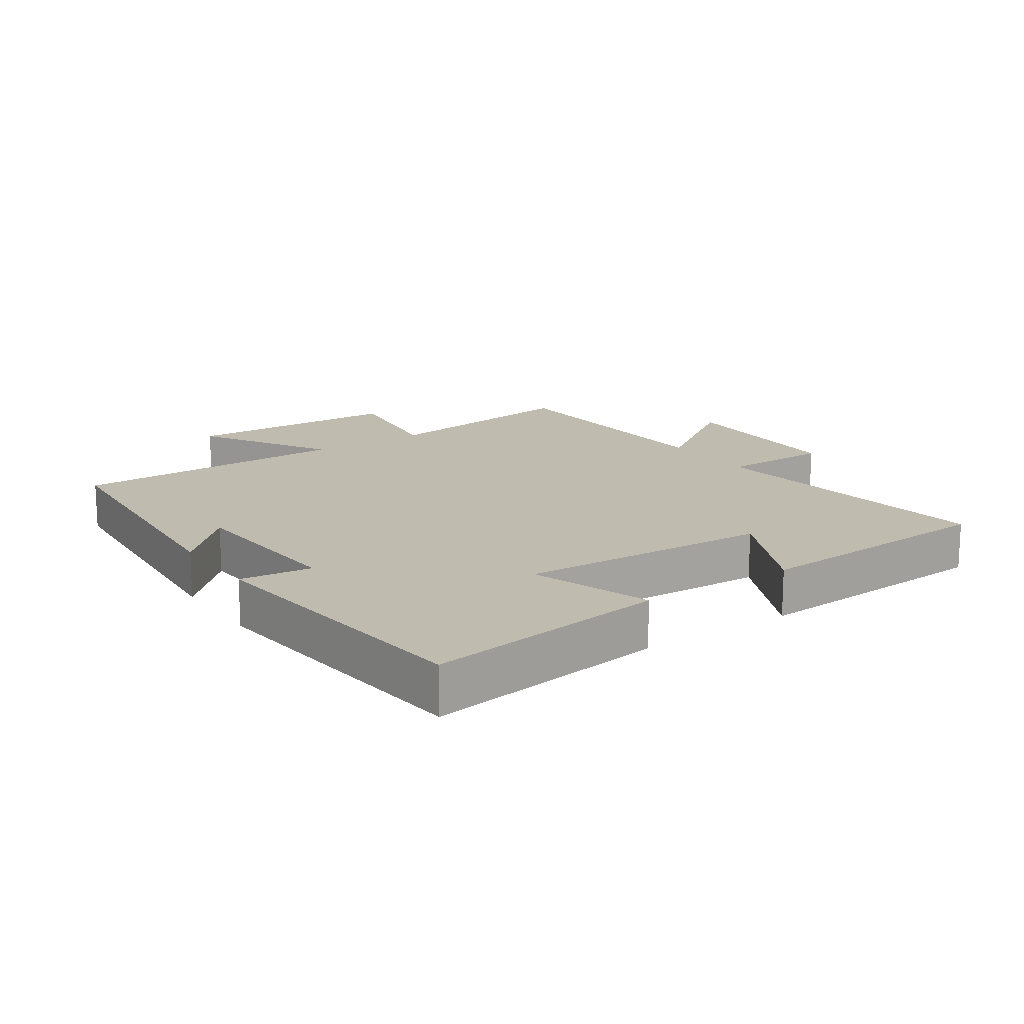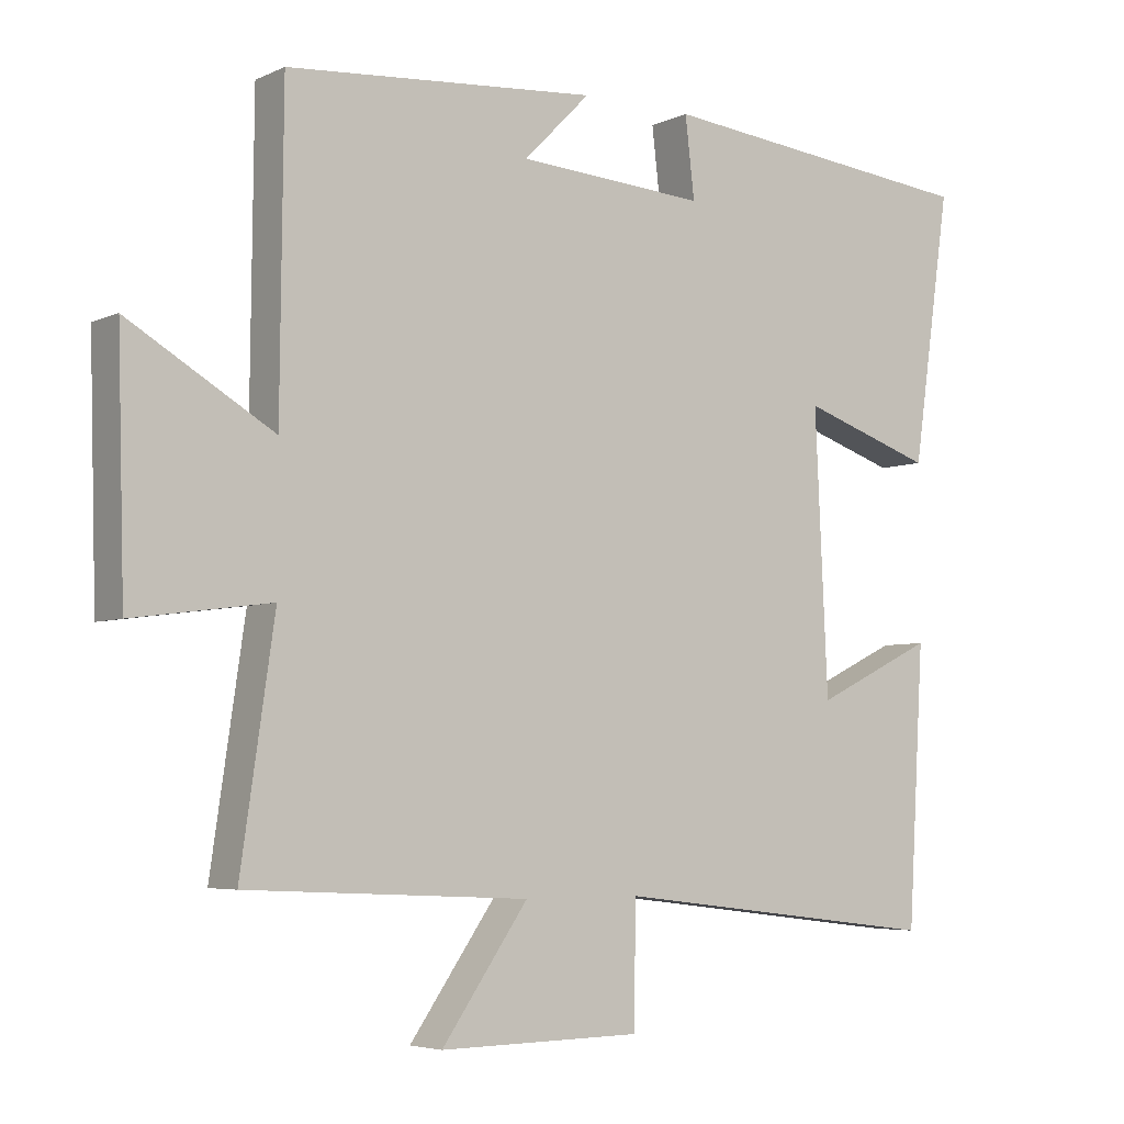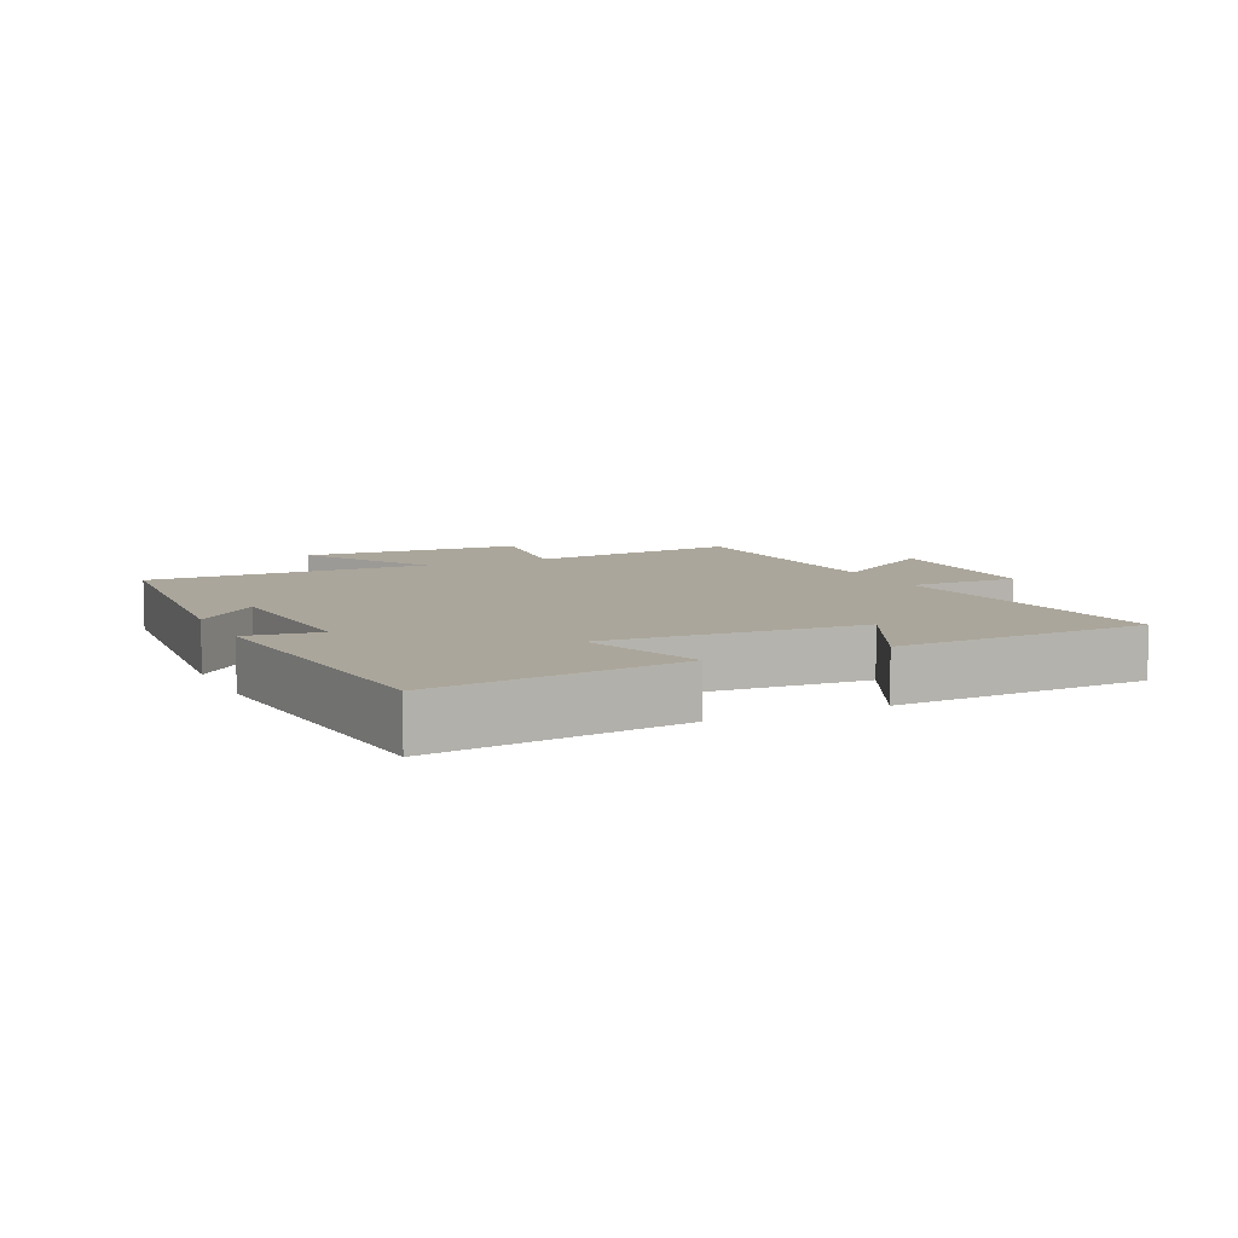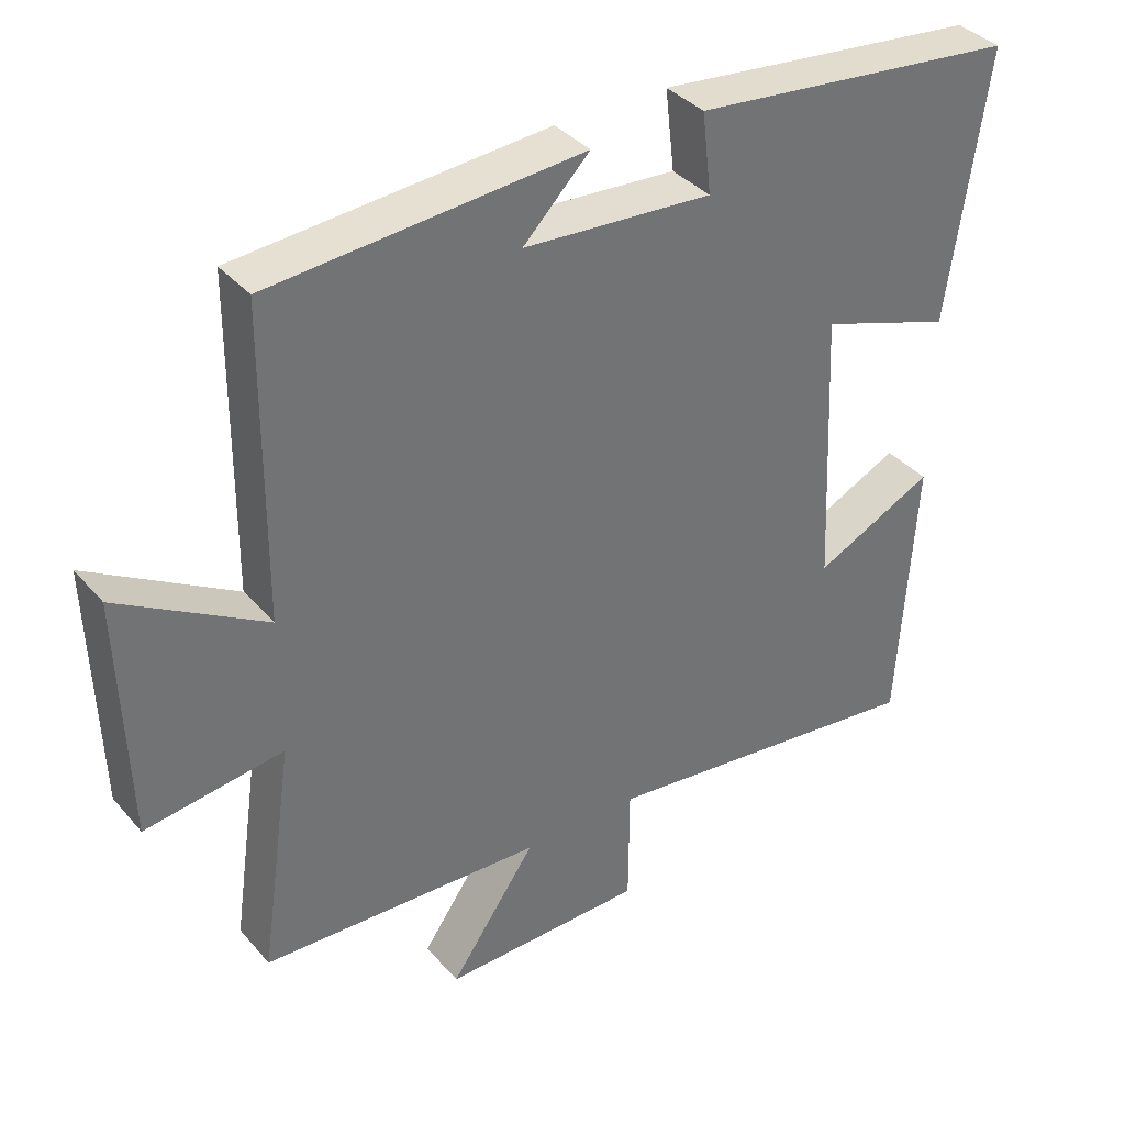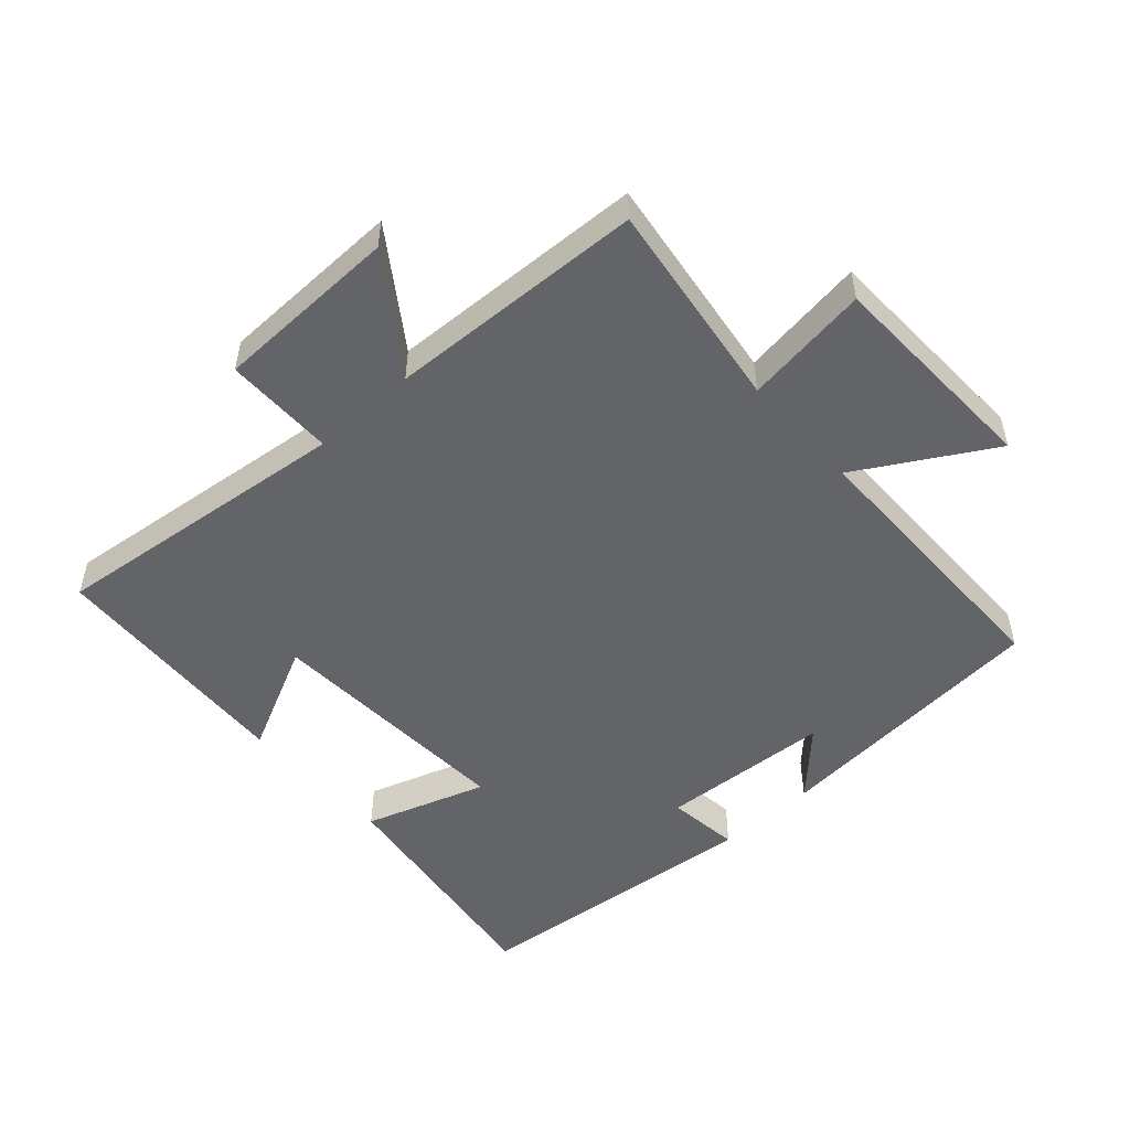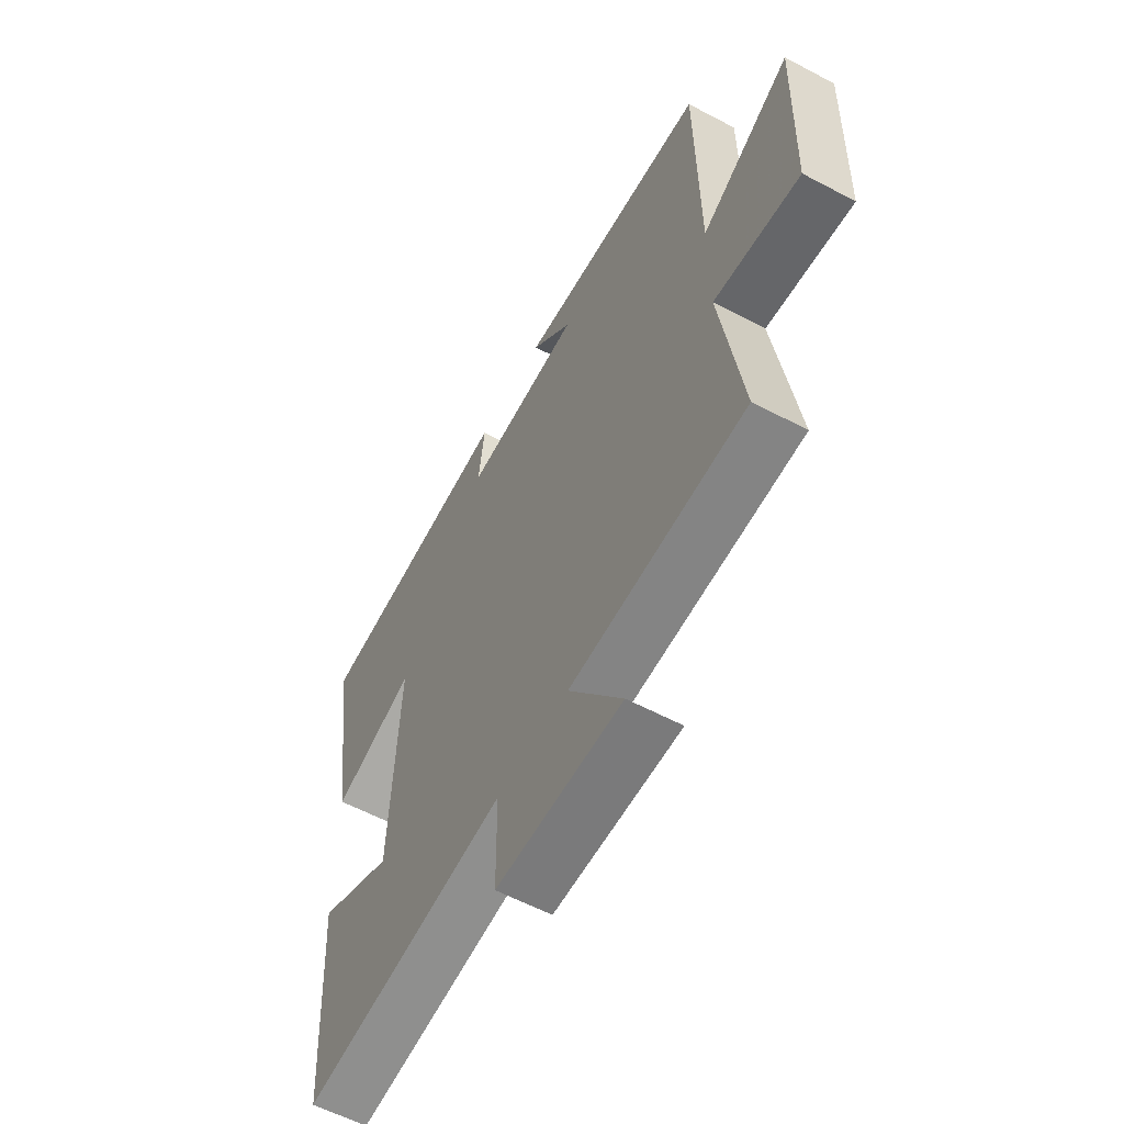
<metadata>
{"format":"obj","ext":"obj","renderer":"f3d","projection":"perspective","resolution":1024,"background":"white","views":[{"elev":15.9,"azim":55.8,"up":"+Y"},{"elev":-5.0,"azim":-35.8,"up":"+Z"},{"elev":7.9,"azim":65.2,"up":"+Y"},{"elev":36.9,"azim":-35.4,"up":"+Z"},{"elev":-51.3,"azim":-137.7,"up":"+Y"},{"elev":-58.9,"azim":-118.6,"up":"+Z"}]}
</metadata>
<code>
v 0.554 0.07 0.452
v 0.5 0.07 0.076
v 0.314 0.07 0.139
v 0.332 0.07 -0.251
v 0.5 0.07 -0.17
v 0.477 0.07 -0.556
v 0.012 0.07 -0.5
v 0.011 0.07 -0.669
v -0.273 0.07 -0.673
v -0.152 0.07 -0.5
v -0.547 0.07 -0.481
v -0.5 0.07 -0.157
v -0.693 0.07 -0.183
v -0.703 0.07 0.155
v -0.5 0.07 0.035
v -0.496 0.07 0.466
v -0.061 0.07 0.5
v -0.154 0.07 0.406
v 0.11 0.07 0.388
v 0.097 0.07 0.5
v 0.554 0 0.452
v 0.5 0 0.076
v 0.314 0 0.139
v 0.332 0 -0.251
v 0.5 0 -0.17
v 0.477 0 -0.556
v 0.012 0 -0.5
v 0.011 0 -0.669
v -0.273 0 -0.673
v -0.152 0 -0.5
v -0.547 0 -0.481
v -0.5 0 -0.157
v -0.693 0 -0.183
v -0.703 0 0.155
v -0.5 0 0.035
v -0.496 0 0.466
v -0.061 0 0.5
v -0.154 0 0.406
v 0.11 0 0.388
v 0.097 0 0.5
f 1 2 3
f 20 1 3
f 19 20 3
f 18 19 3 4
f 16 17 18
f 15 16 18 4
f 12 13 14 15
f 12 15 4
f 10 11 12 4
f 7 8 9 10
f 7 10 4 5
f 5 6 7
f 23 22 21
f 23 21 40
f 23 40 39
f 24 23 39 38
f 38 37 36
f 24 38 36 35
f 35 34 33 32
f 24 35 32
f 24 32 31 30
f 30 29 28 27
f 25 24 30 27
f 27 26 25
f 1 21 22 2
f 2 22 23 3
f 3 23 24 4
f 4 24 25 5
f 5 25 26 6
f 6 26 27 7
f 7 27 28 8
f 8 28 29 9
f 9 29 30 10
f 10 30 31 11
f 11 31 32 12
f 12 32 33 13
f 13 33 34 14
f 14 34 35 15
f 15 35 36 16
f 16 36 37 17
f 17 37 38 18
f 18 38 39 19
f 19 39 40 20
f 20 40 21 1

</code>
